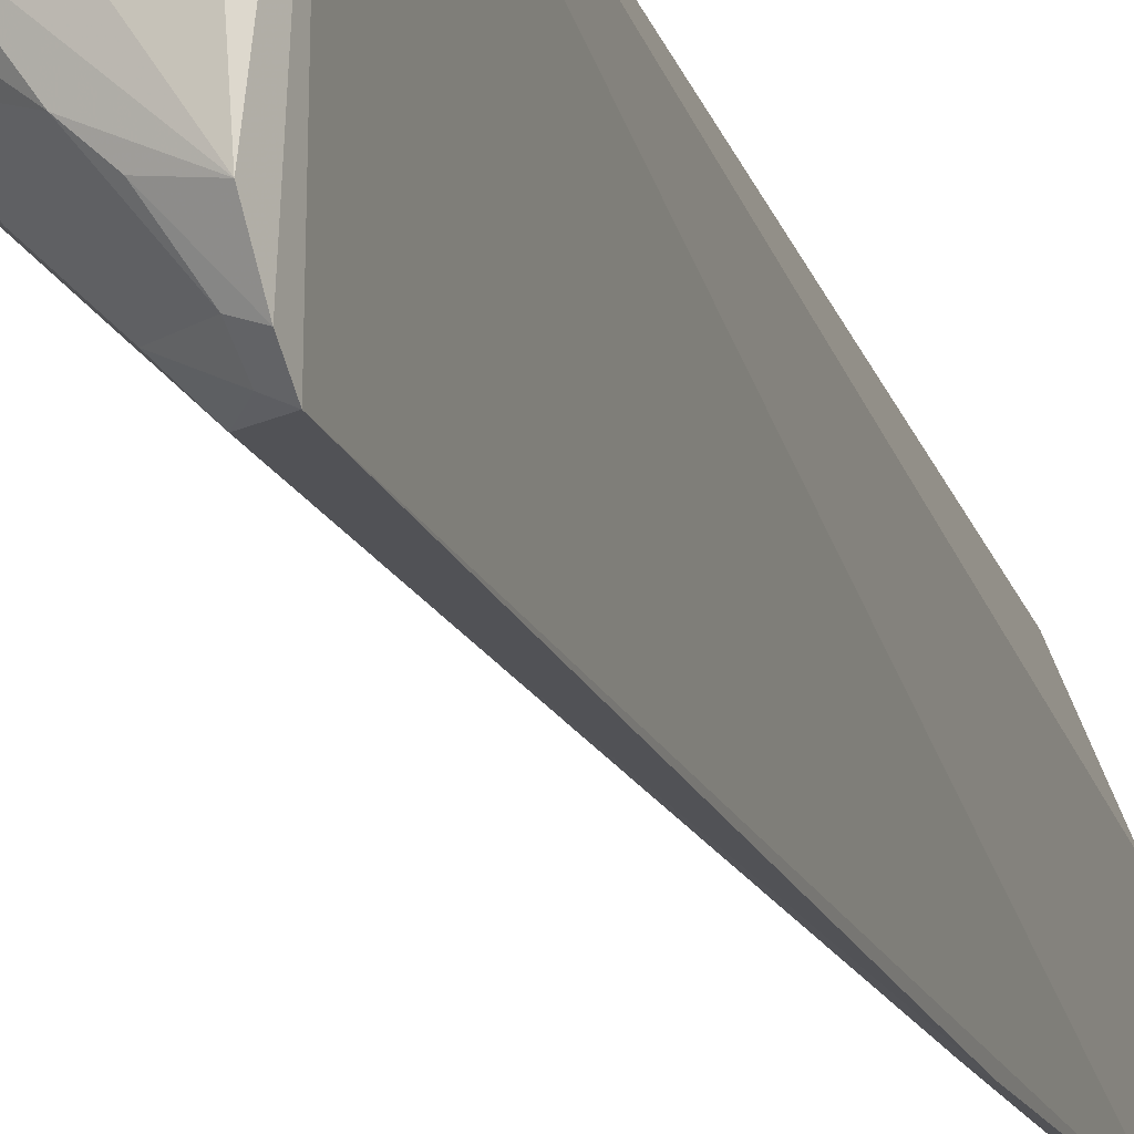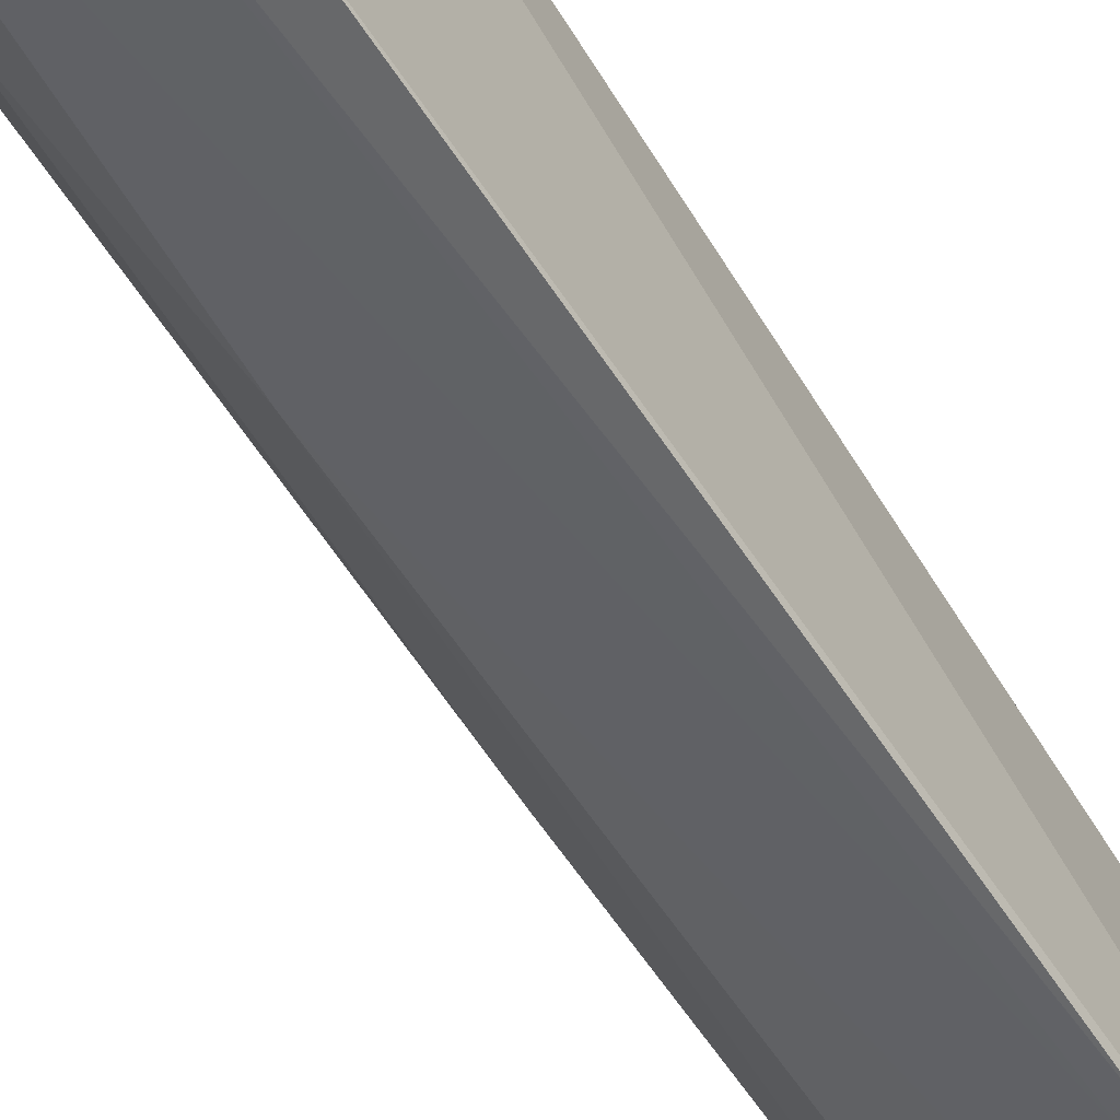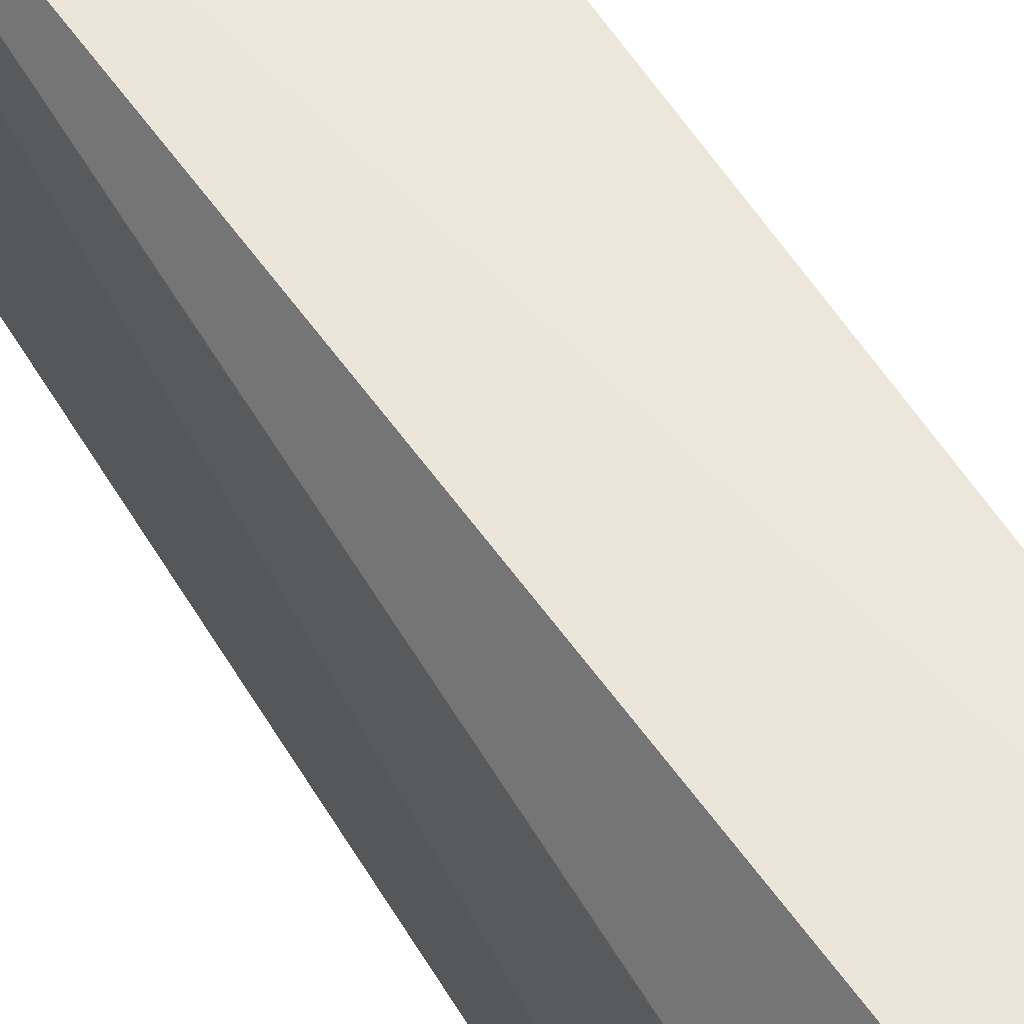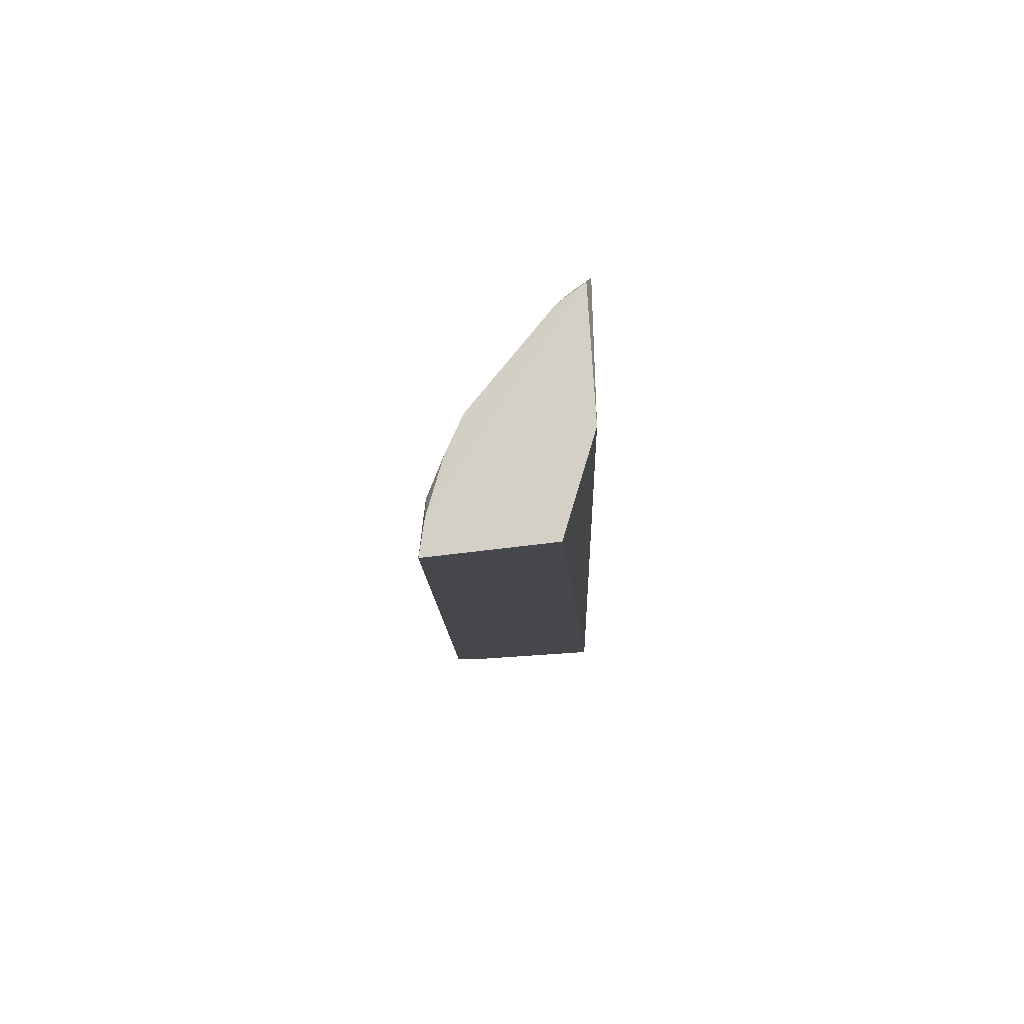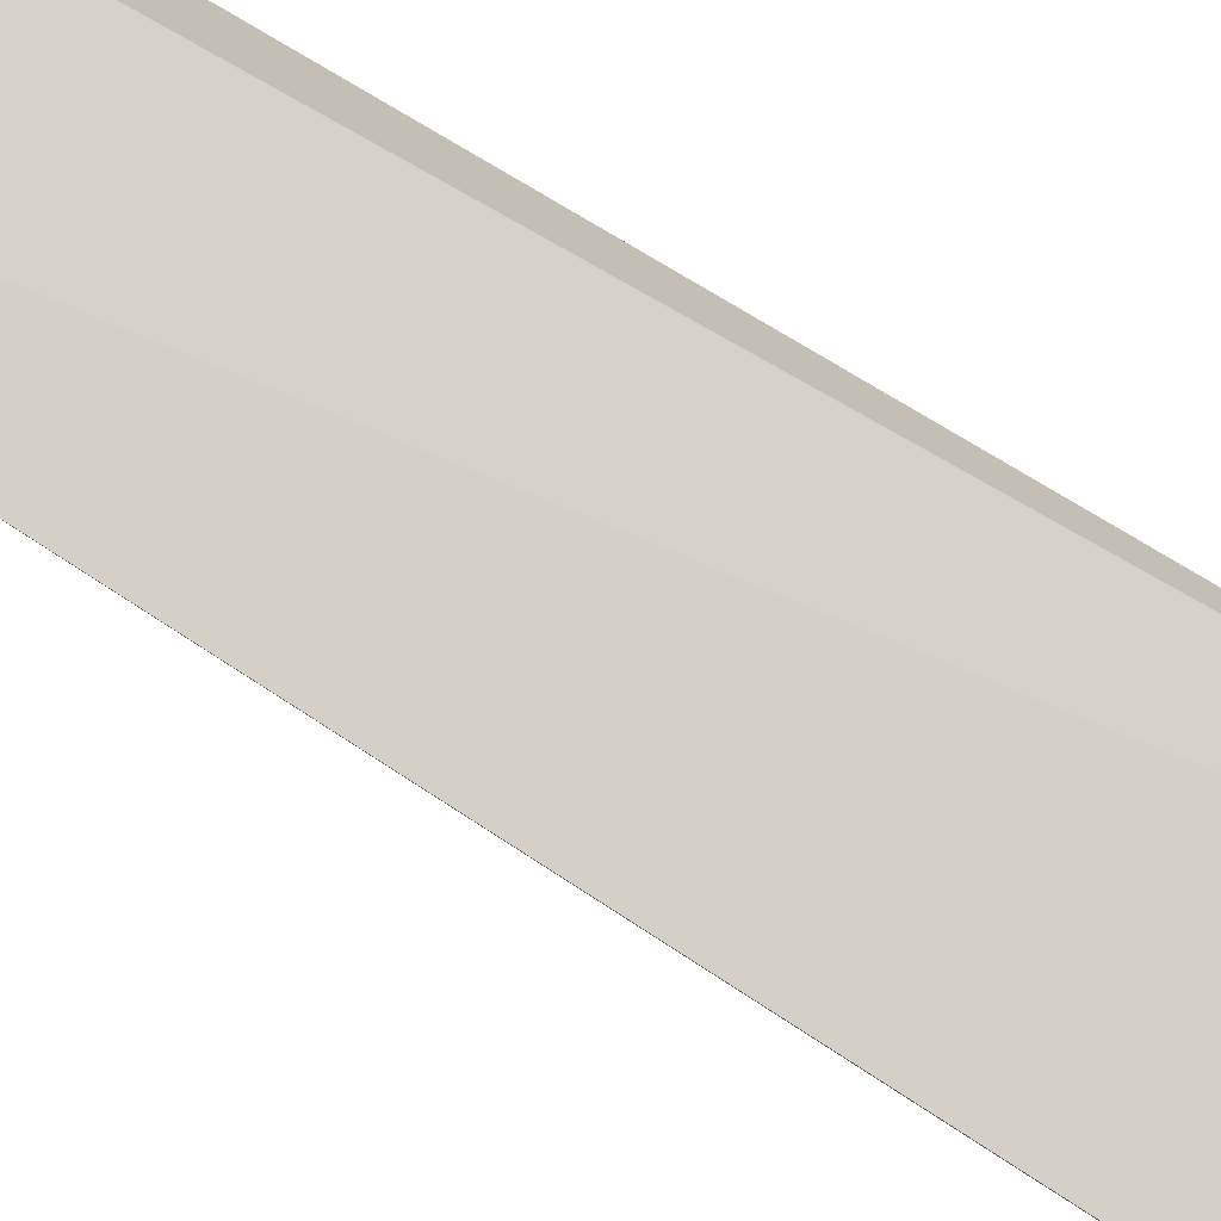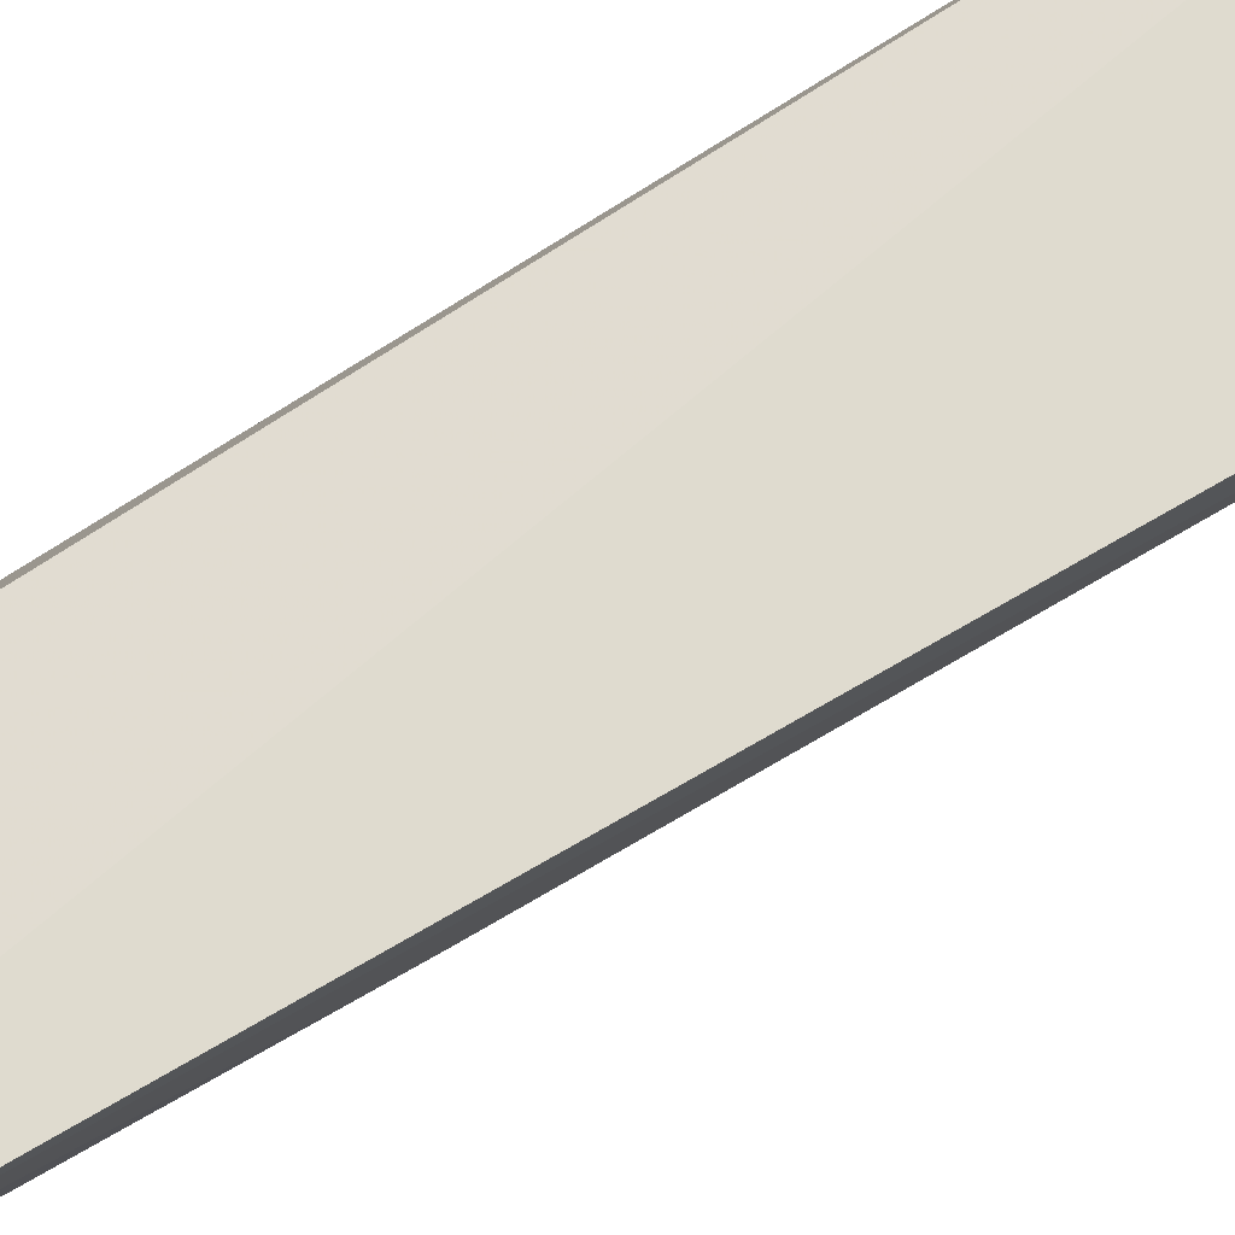
<metadata>
{"format":"obj","ext":"obj","renderer":"f3d","projection":"perspective","resolution":1024,"background":"white","views":[{"elev":-17.2,"azim":-162.1,"up":"+Y"},{"elev":-62.2,"azim":-146.2,"up":"+Y"},{"elev":53.1,"azim":-30.0,"up":"+Y"},{"elev":79.9,"azim":175.0,"up":"+Z"},{"elev":79.5,"azim":123.2,"up":"+Y"},{"elev":69.8,"azim":59.8,"up":"+Y"}]}
</metadata>
<code>
v 0.03588 -0.007091 0.1028
v 0.03499 -0.01077 0.1027
v 0.0352 -0.006936 0.005932
v 0.01964 -0.007699 0.00046
v 0.01886 -0.0176 0.1034
v 0.01689 -0.006743 0.002032
v 0.03485 -0.01257 0.06245
v 0.01852 -0.03127 0.103
v 0.0305 -0.007236 0.0008131
v 0.02295 -0.00737 0.1034
v 0.03485 -0.01274 0.1009
v 0.03485 -0.01067 0.01537
v 0.01793 -0.0303 0.004207
v 0.01788 -0.03224 0.101
v 0.03333 -0.007021 0.002688
v 0.03076 -0.02004 0.1024
v 0.01853 -0.02529 0.0008342
v 0.02882 -0.02206 0.00772
v 0.03285 -0.01633 0.1024
v 0.02141 -0.02964 0.1024
v 0.0181 -0.02865 0.002546
v 0.02791 -0.01685 0.00149
v 0.03275 -0.0145 0.005866
v 0.03085 -0.02006 0.04198
v 0.01939 -0.0314 0.1008
v 0.02688 -0.02379 0.005971
v 0.02977 -0.01286 0.001364
v 0.02392 -0.02257 0.00166
v 0.03473 -0.008778 0.005879
v 0.03275 -0.0164 0.02561
v 0.02119 -0.02949 0.007642
v 0.0196 -0.02805 0.002833
v 0.02898 -0.02025 0.004545
v 0.03113 -0.01456 0.003074
v 0.03317 -0.008844 0.003017
v 0.03086 -0.01819 0.005868
v 0.01804 -0.03238 0.07472
v 0.023 -0.02758 0.005871
v 0.01933 -0.03159 0.07475
v 0.0218 -0.02454 0.001664
v 0.02919 -0.01827 0.003115
v 0.03299 -0.01256 0.004429
v 0.01931 -0.02958 0.00448
f 6 1 3
f 8 2 1
f 8 1 5
f 9 4 6
f 10 6 5
f 10 5 1
f 10 1 6
f 11 7 1
f 11 1 2
f 12 3 1
f 12 1 7
f 14 8 5
f 14 5 6
f 14 6 13
f 15 9 6
f 15 6 3
f 16 2 8
f 17 6 4
f 17 4 9
f 19 11 2
f 19 2 16
f 20 16 8
f 21 13 6
f 21 6 17
f 22 17 9
f 24 20 18
f 24 16 20
f 24 19 16
f 24 11 19
f 25 20 8
f 25 8 14
f 27 22 9
f 27 9 15
f 28 17 22
f 29 3 12
f 29 12 23
f 30 24 18
f 30 23 12
f 30 12 7
f 30 7 11
f 30 11 24
f 32 13 21
f 32 28 26
f 33 18 26
f 33 26 28
f 34 22 27
f 35 15 3
f 35 3 29
f 35 34 27
f 35 27 15
f 36 30 18
f 36 23 30
f 36 18 33
f 37 25 14
f 37 14 13
f 37 13 31
f 38 26 18
f 38 18 31
f 38 32 26
f 39 20 25
f 39 37 31
f 39 25 37
f 39 31 18
f 39 18 20
f 40 32 21
f 40 21 17
f 40 17 28
f 40 28 32
f 41 33 28
f 41 28 22
f 41 22 34
f 41 36 33
f 41 34 36
f 42 35 29
f 42 29 23
f 42 34 35
f 42 36 34
f 42 23 36
f 43 38 31
f 43 31 13
f 43 13 32
f 43 32 38

</code>
